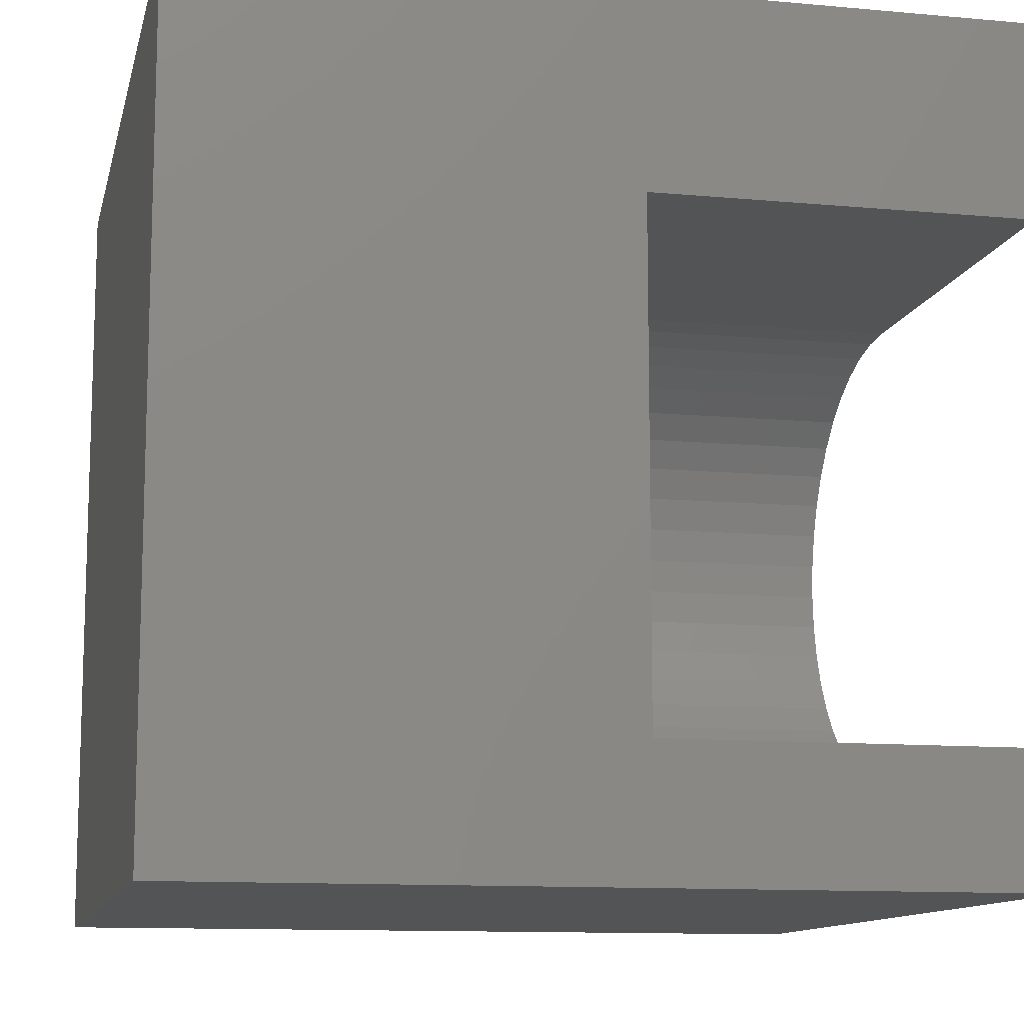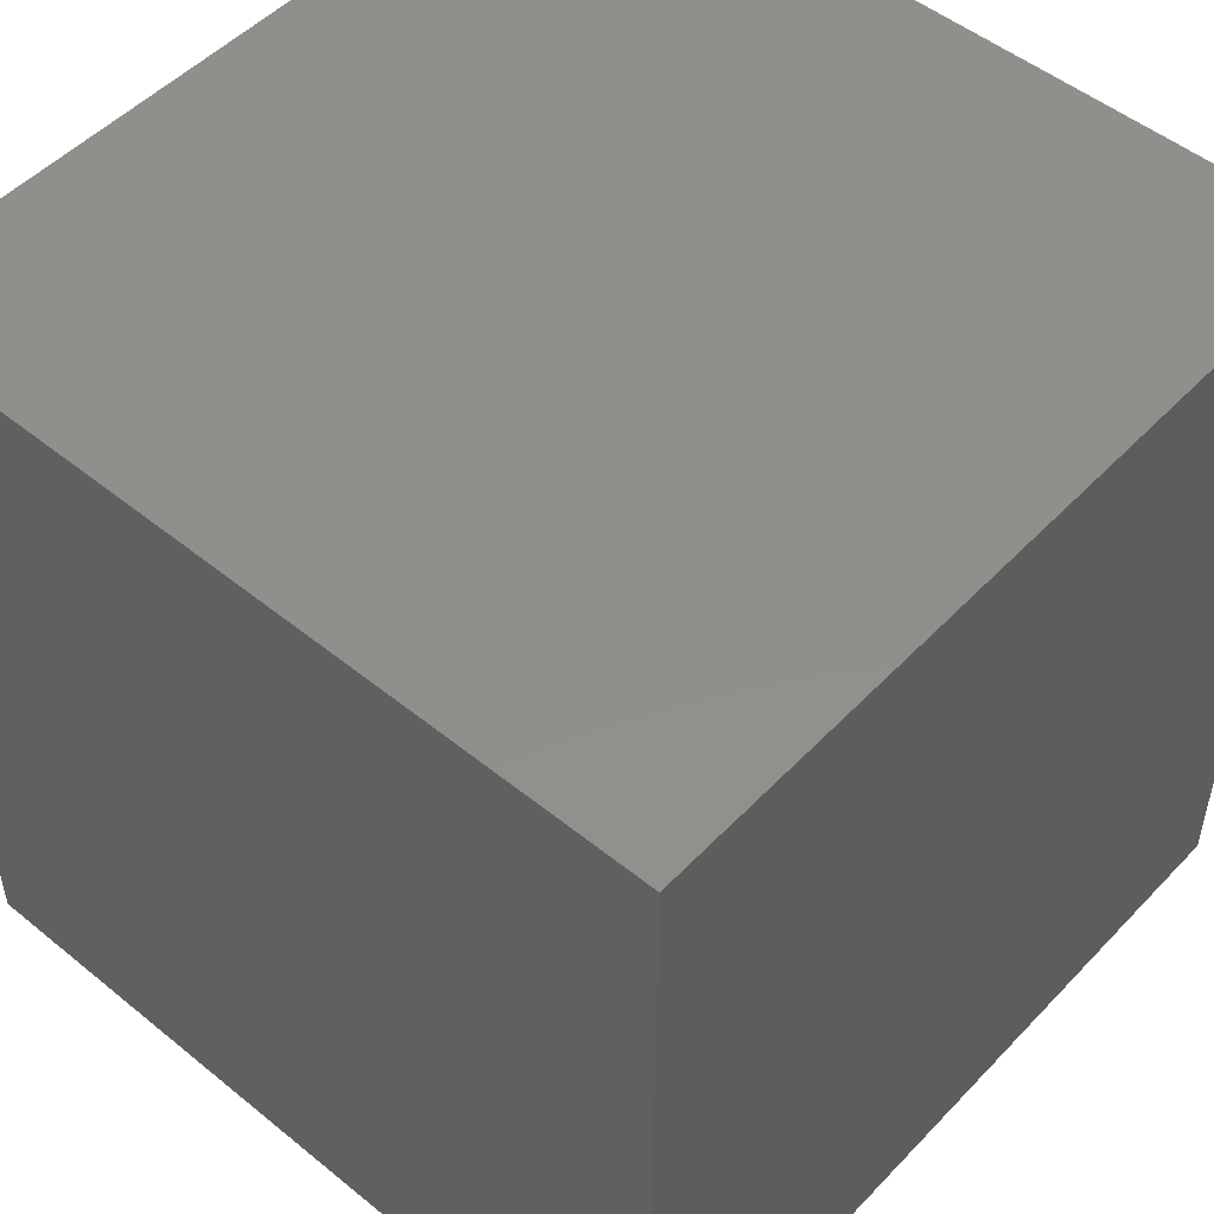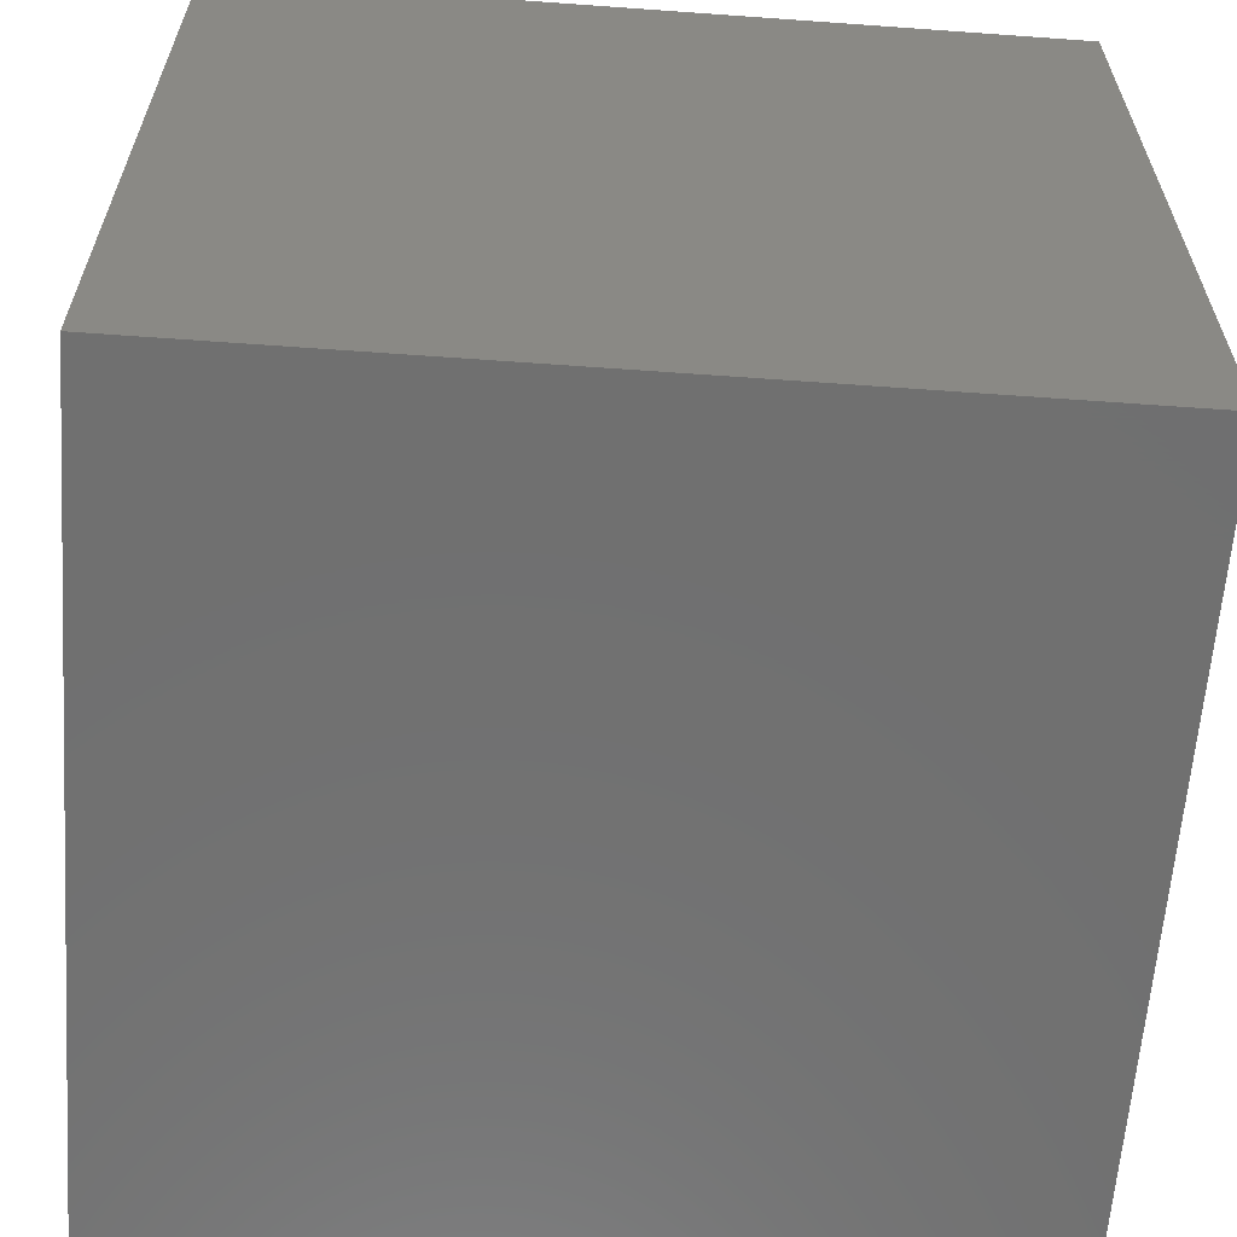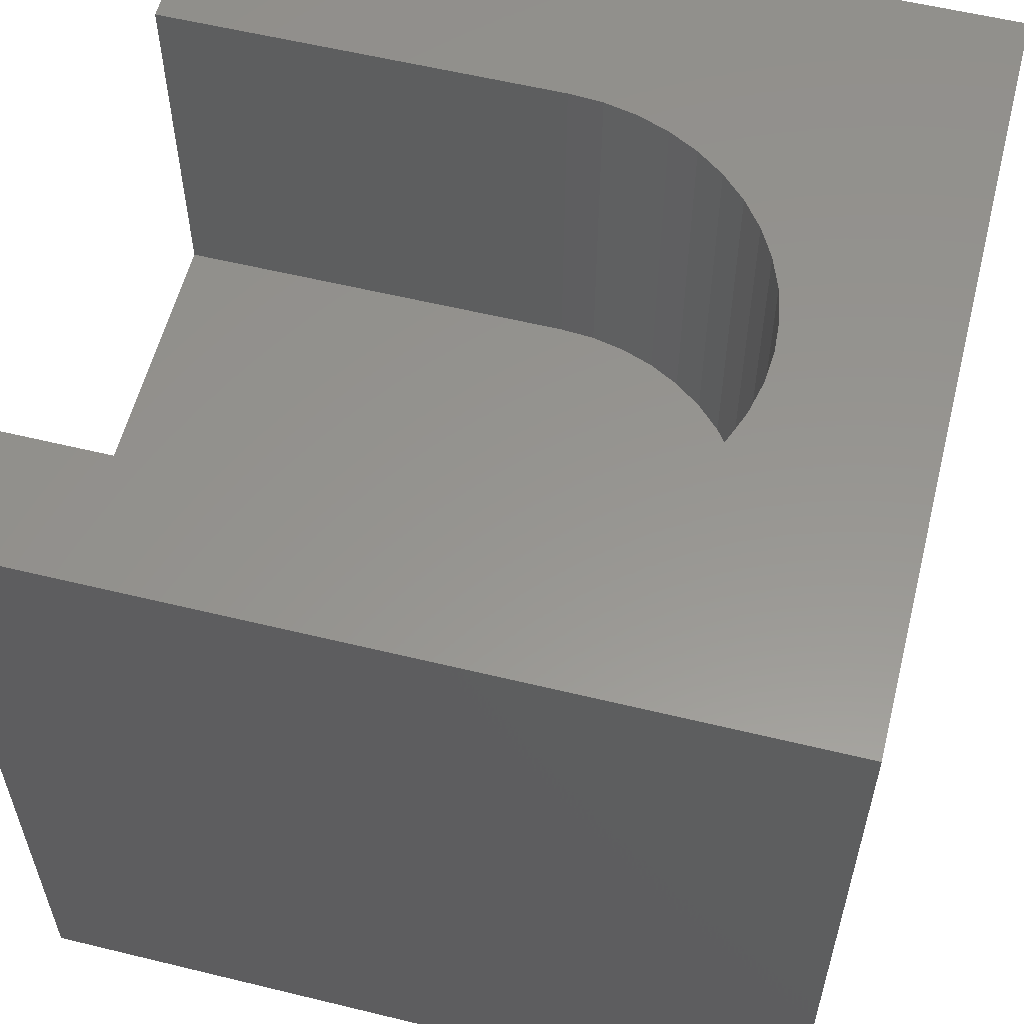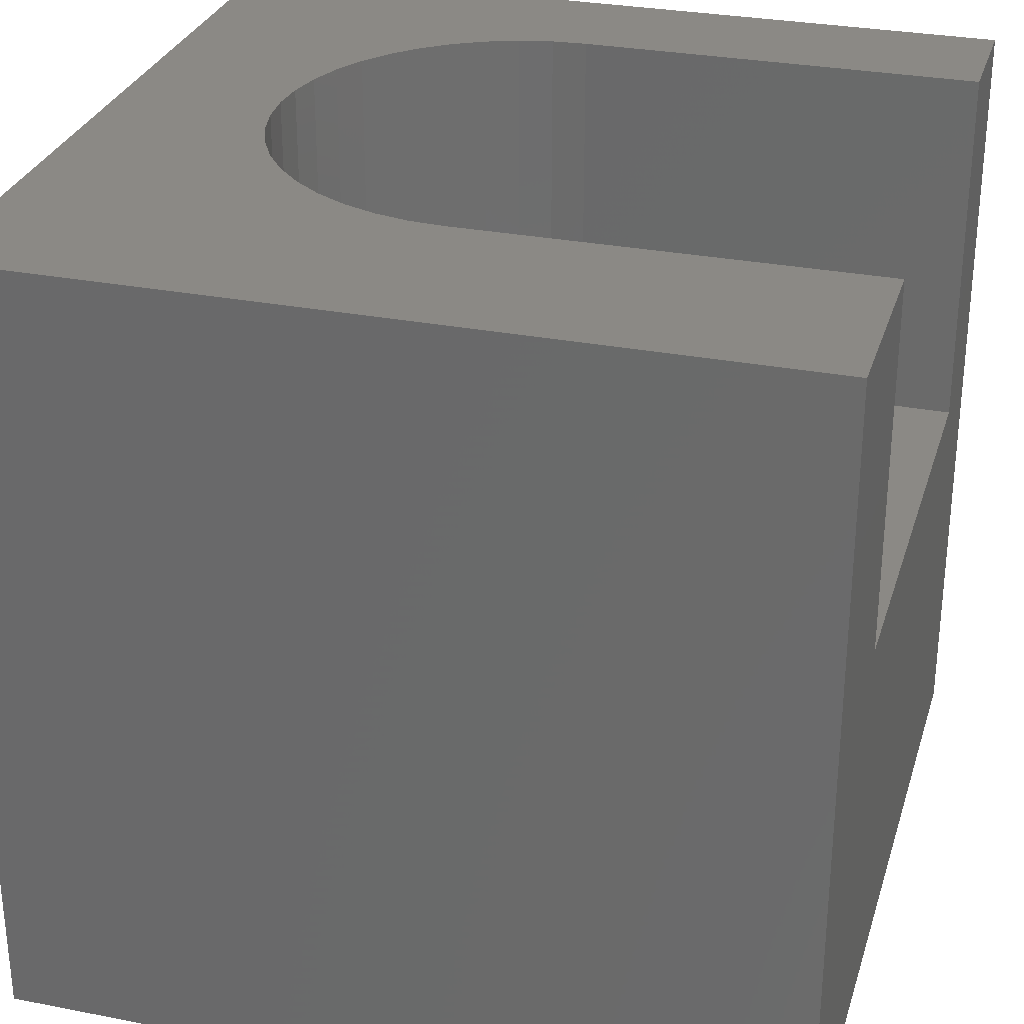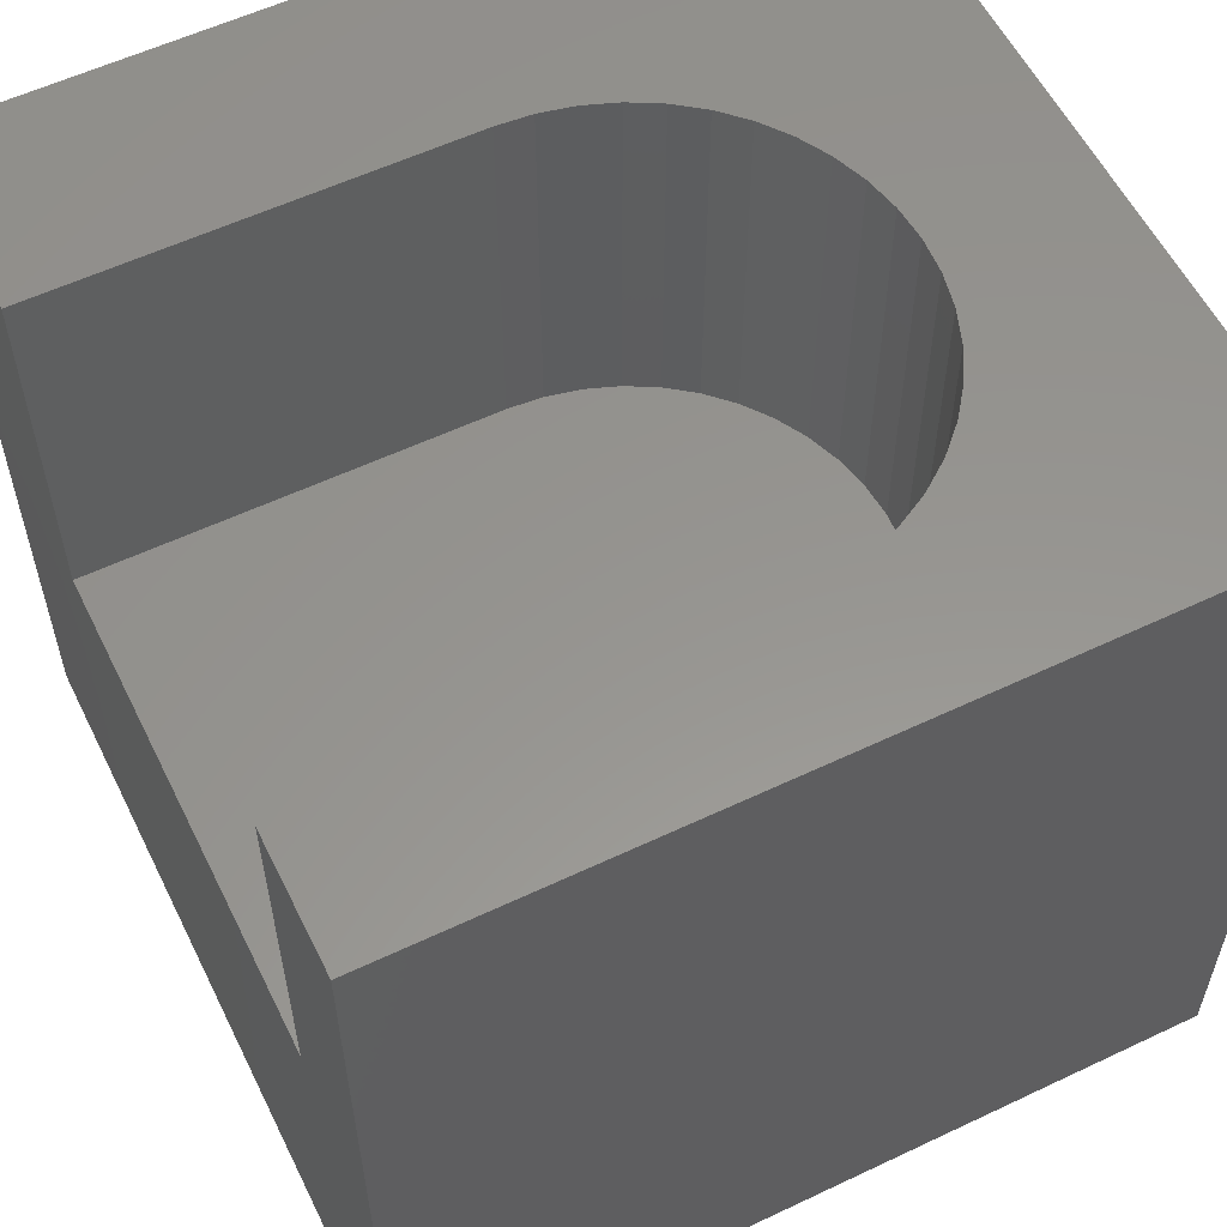
<metadata>
{"format":"stl","ext":"stl","renderer":"f3d","projection":"perspective","resolution":1024,"background":"white","views":[{"elev":-11.6,"azim":-102.5,"up":"+Y"},{"elev":50.6,"azim":131.6,"up":"+Y"},{"elev":-62.0,"azim":-4.2,"up":"+Z"},{"elev":57.6,"azim":14.2,"up":"+Z"},{"elev":29.6,"azim":-164.0,"up":"+Z"},{"elev":57.5,"azim":-26.2,"up":"+Z"}]}
</metadata>
<code>
# stl→obj: 58 verts, 112 faces
v 0 0 10
v 0 1.576 10
v 0 1.576 5.419
v 0 7.623 10
v 0 10 10
v 0 7.623 5.419
v 0 10 0
v 0 0 0
v 5.431 7.592 10
v 5.852 7.5 10
v 10 10 10
v 7.993 4.169 10
v 7.901 3.748 10
v 10 0 10
v 5 1.576 10
v 6.256 1.85 10
v 5.852 1.699 10
v 5.431 1.607 10
v 5 7.623 10
v 7.75 5.856 10
v 7.901 5.451 10
v 7.993 5.03 10
v 8.024 4.6 10
v 7.75 3.344 10
v 7.544 2.965 10
v 7.285 2.62 10
v 6.98 2.315 10
v 6.635 2.056 10
v 6.256 7.35 10
v 6.635 7.143 10
v 6.98 6.884 10
v 7.285 6.579 10
v 7.544 6.234 10
v 10 10 0
v 10 0 0
v 5 7.623 5.419
v 5 1.576 5.419
v 5.431 7.592 5.419
v 7.75 3.344 5.419
v 5.431 1.607 5.419
v 7.901 3.748 5.419
v 7.993 4.169 5.419
v 8.024 4.6 5.419
v 5.852 1.699 5.419
v 6.256 1.85 5.419
v 6.635 2.056 5.419
v 7.75 5.856 5.419
v 7.544 6.234 5.419
v 6.98 2.315 5.419
v 7.285 2.62 5.419
v 7.544 2.965 5.419
v 7.993 5.03 5.419
v 7.901 5.451 5.419
v 7.285 6.579 5.419
v 6.98 6.884 5.419
v 6.635 7.143 5.419
v 6.256 7.35 5.419
v 5.852 7.5 5.419
f 1 2 3
f 4 5 6
f 6 5 7
f 6 7 3
f 3 7 8
f 3 8 1
f 9 10 11
f 12 13 14
f 2 1 15
f 15 1 14
f 16 17 14
f 14 17 18
f 14 18 15
f 5 4 11
f 11 4 19
f 11 19 9
f 20 21 11
f 11 21 22
f 11 22 14
f 14 22 23
f 14 23 12
f 13 24 14
f 14 24 25
f 14 25 26
f 26 27 14
f 14 27 28
f 14 28 16
f 10 29 11
f 11 29 30
f 11 30 31
f 31 32 11
f 11 32 33
f 11 33 20
f 34 11 35
f 35 11 14
f 7 34 8
f 8 34 35
f 11 34 5
f 5 34 7
f 35 14 8
f 8 14 1
f 6 3 36
f 36 3 37
f 36 37 38
f 39 37 40
f 39 41 37
f 37 41 42
f 37 42 43
f 40 44 39
f 39 44 45
f 39 45 46
f 37 47 48
f 46 49 39
f 39 49 50
f 39 50 51
f 43 52 37
f 37 52 53
f 37 53 47
f 48 54 37
f 37 54 55
f 37 55 56
f 56 57 37
f 37 57 58
f 37 58 38
f 6 36 4
f 4 36 19
f 37 15 18
f 37 18 40
f 40 18 17
f 40 17 44
f 44 17 16
f 44 16 45
f 45 16 28
f 45 28 46
f 46 28 27
f 46 27 49
f 49 27 26
f 49 26 50
f 50 26 25
f 50 25 51
f 51 25 24
f 51 24 39
f 39 24 13
f 39 13 41
f 41 13 12
f 41 12 42
f 42 12 23
f 42 23 43
f 43 23 22
f 43 22 52
f 52 22 21
f 52 21 53
f 53 21 20
f 53 20 47
f 47 20 33
f 47 33 48
f 48 33 32
f 48 32 54
f 54 32 31
f 54 31 55
f 55 31 30
f 55 30 56
f 56 30 29
f 56 29 57
f 57 29 10
f 57 10 58
f 58 10 9
f 58 9 38
f 38 9 19
f 38 19 36
f 37 3 15
f 15 3 2

</code>
